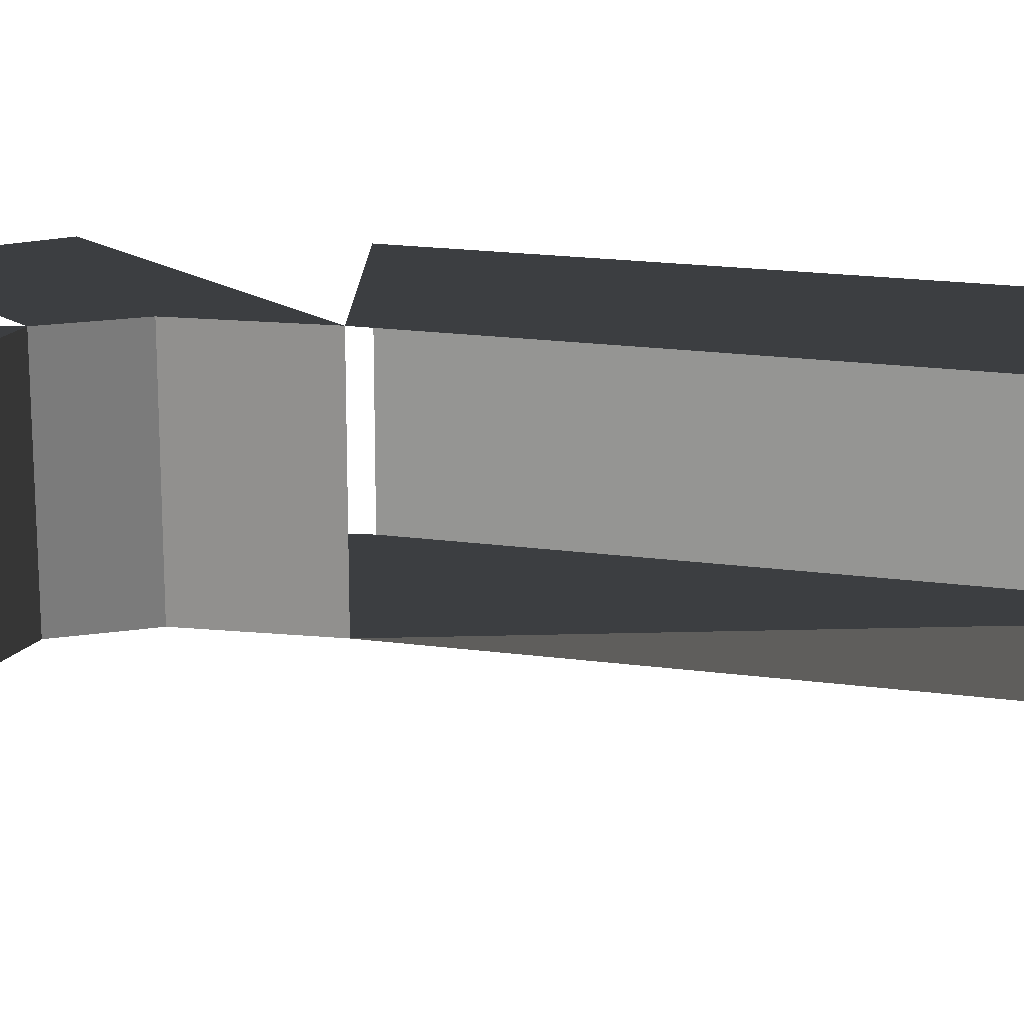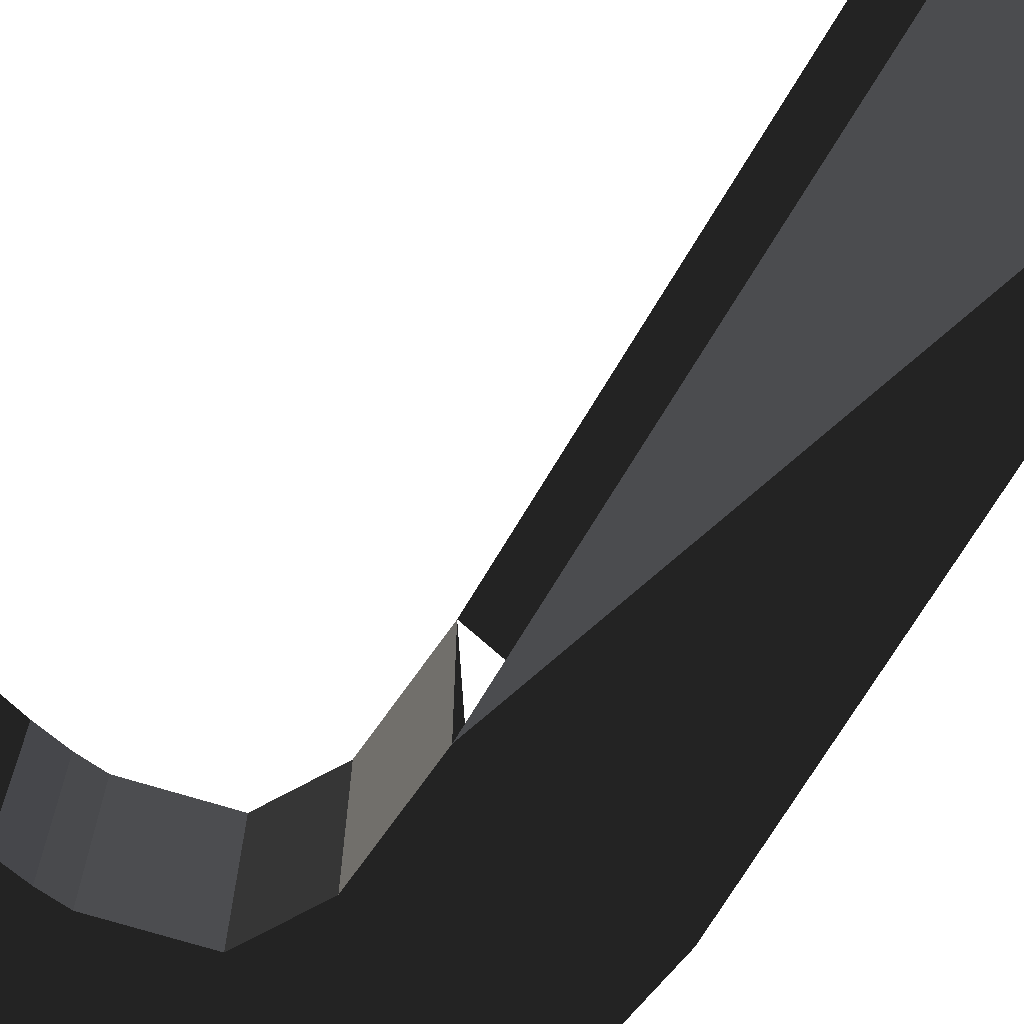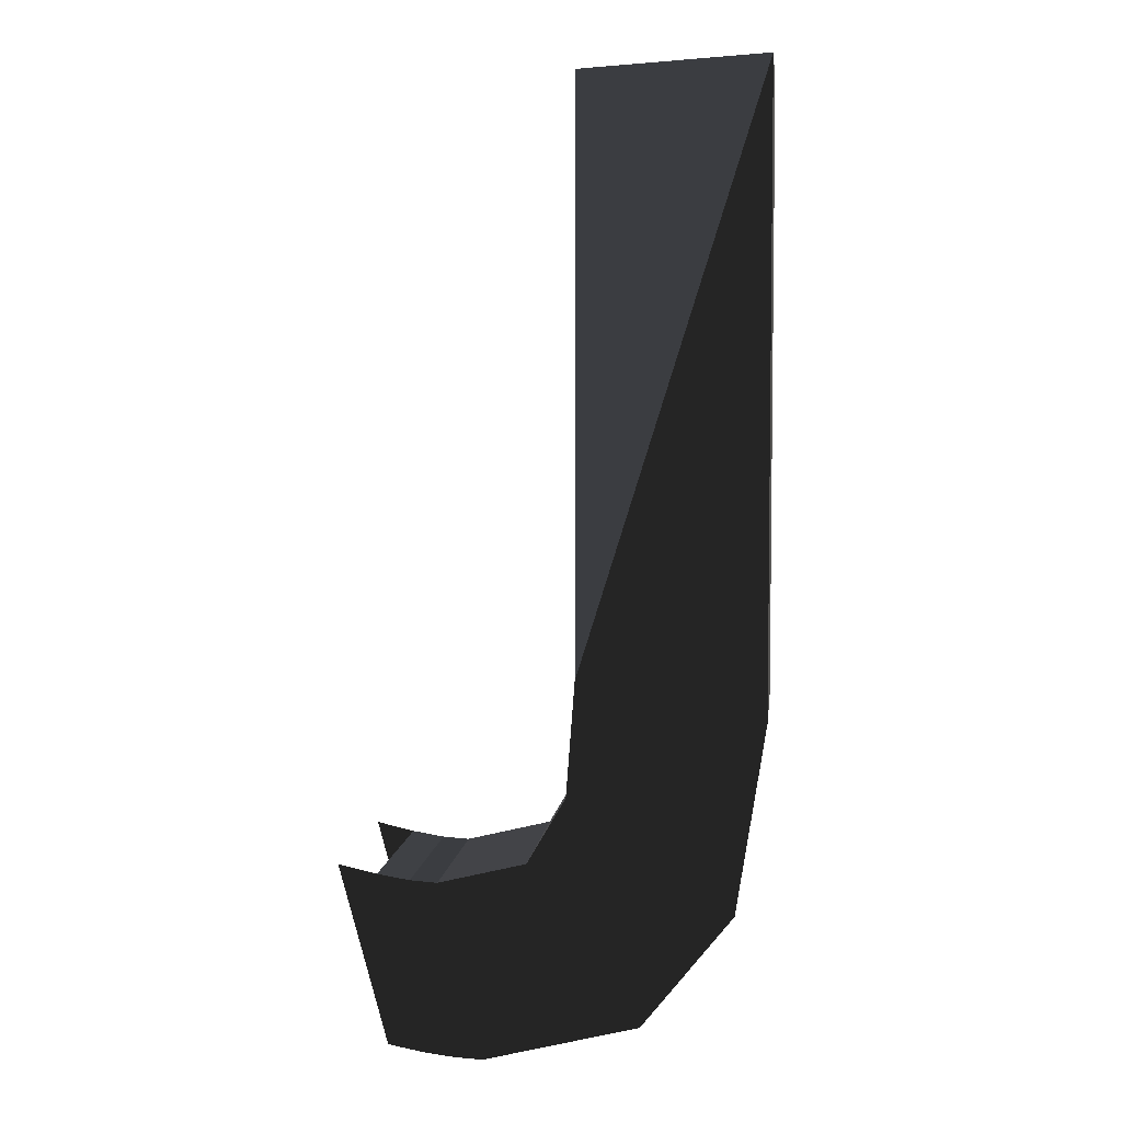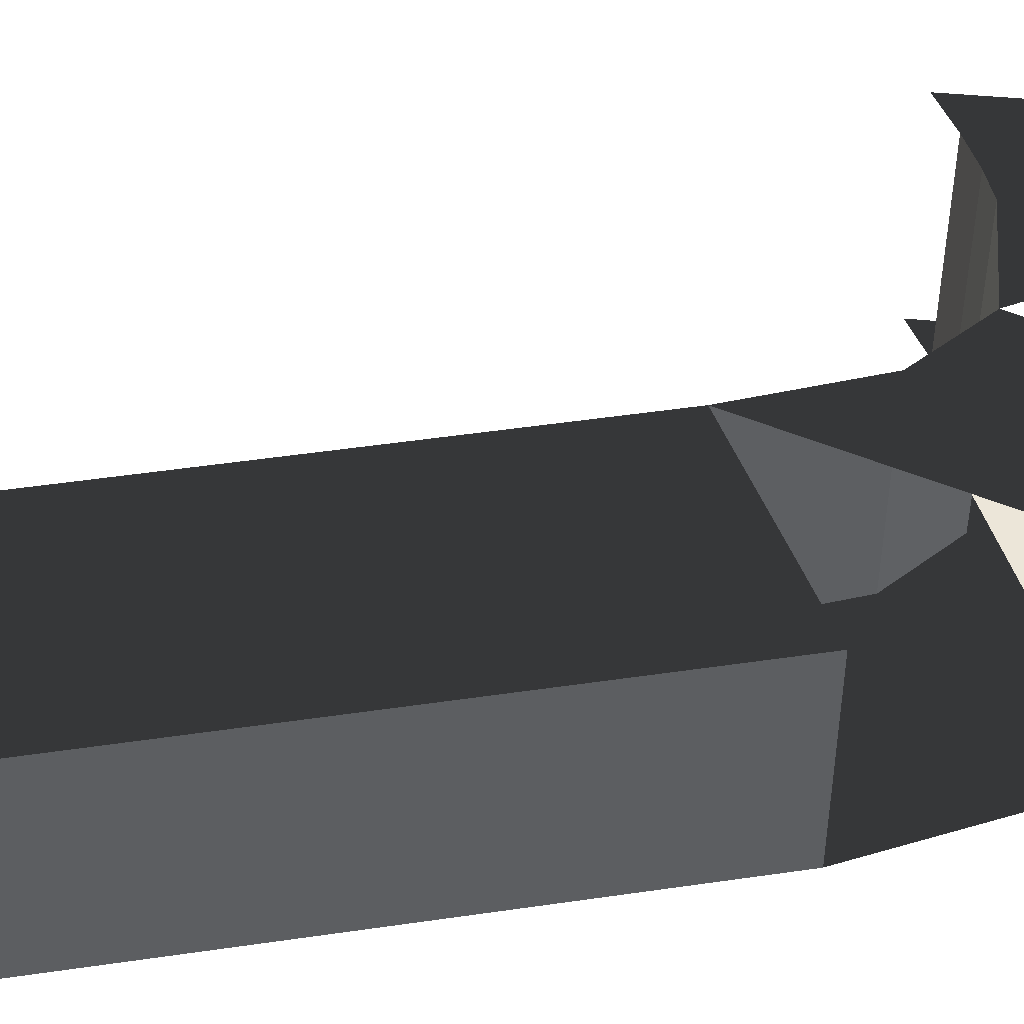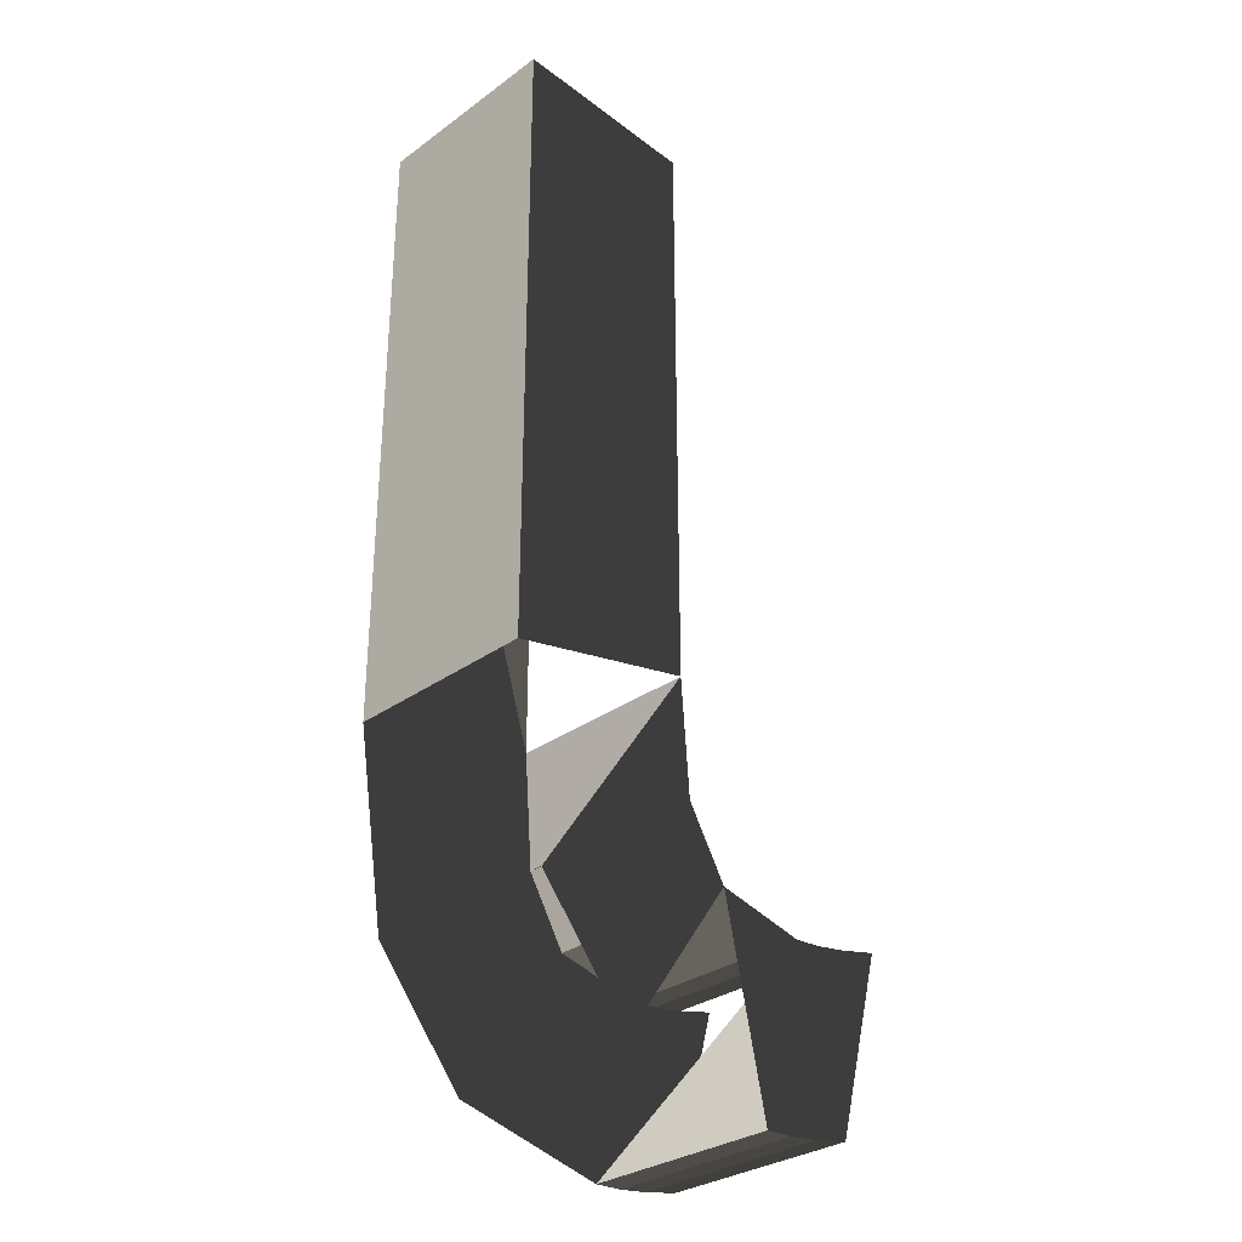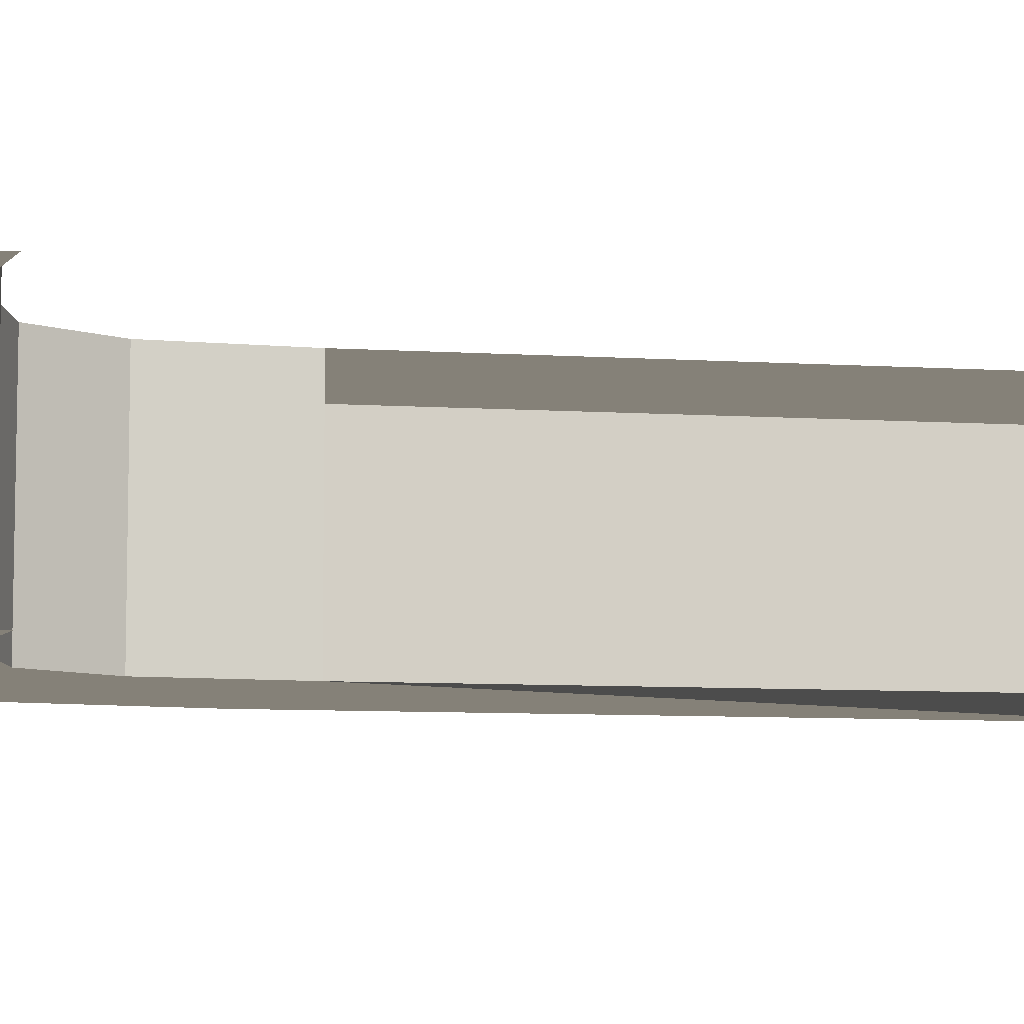
<metadata>
{"format":"obj","ext":"obj","renderer":"f3d","projection":"perspective","resolution":1024,"background":"white","views":[{"elev":19.1,"azim":104.3,"up":"+Z"},{"elev":-70.7,"azim":149.3,"up":"+Z"},{"elev":4.9,"azim":-173.6,"up":"+Y"},{"elev":48.7,"azim":-99.3,"up":"+Z"},{"elev":-30.9,"azim":-44.1,"up":"+Y"},{"elev":-8.4,"azim":80.3,"up":"+Z"}]}
</metadata>
<code>
v -0.0067 0.2214 0.0381
v -0.0752 0.2259 0.0381
v -0.0067 0.0069 0.0381
v -0.0752 -0.0071 0.0381
v -0.0067 0.2214 -0.0347
v -0.0067 0.0069 -0.0347
v -0.0752 0.2259 0.0381
v -0.0752 0.2259 -0.0347
v -0.0752 -0.0071 -0.0347
v -0.0067 0.0069 -0.0347
v -0.0752 0.2259 0.0381
v -0.0752 -0.0071 0.0381
v -0.0641 -0.077 0.0381
v -0.0641 -0.077 -0.0347
v -0.0067 0.0069 0.0381
v -0.0035 -0.0355 0.0381
v -0.0067 0.0069 -0.0347
v -0.0035 -0.0355 -0.0347
v -0.0752 -0.0071 -0.0347
v -0.0641 -0.077 -0.0347
v -0.0303 -0.1187 -0.0347
v 0.0108 -0.0598 -0.0347
v 0.0108 -0.0598 0.0381
v -0.0035 -0.0355 0.0381
v -0.0303 -0.1187 0.0381
v -0.0641 -0.077 0.0381
v -0.0303 -0.1187 -0.0347
v -0.0641 -0.077 -0.0347
v 0.0268 -0.1326 0.0381
v 0.0268 -0.1326 -0.0347
v 0.0108 -0.0598 0.0381
v 0.0433 -0.0676 0.0381
v 0.0108 -0.0598 -0.0347
v 0.0433 -0.0676 -0.0347
v -0.0303 -0.1187 -0.0347
v 0.0268 -0.1326 -0.0347
v 0.037 -0.1321 -0.0347
v 0.0534 -0.0669 -0.0347
v 0.0268 -0.1326 0.0381
v 0.037 -0.1321 0.0381
v 0.0433 -0.0676 0.0381
v 0.0534 -0.0669 0.0381
v 0.0433 -0.0676 -0.0347
v 0.0534 -0.0669 -0.0347
v 0.0655 -0.0649 -0.0347
v 0.0655 -0.0649 0.0381
v 0.0486 -0.1306 0.0381
v 0.037 -0.1321 0.0381
v 0.0486 -0.1306 -0.0347
v 0.037 -0.1321 -0.0347
v 0.0655 -0.0649 -0.0347
v 0.0534 -0.0669 -0.0347
v 0.0618 -0.1281 -0.0347
v 0.0798 -0.0616 -0.0347
v 0.0486 -0.1306 0.0381
v 0.0618 -0.1281 0.0381
v 0.0655 -0.0649 0.0381
v 0.0798 -0.0616 0.0381
v 0.0798 -0.0616 -0.0347
v 0.0618 -0.1281 -0.0347
v 0.0655 -0.0649 0.0381
v 0.0655 -0.0649 -0.0347
g Group_001
f 1 2 4 3
g Group_002
f 5 6 8 7
f 8 6 10 9
f 8 9 12 11
g Group_003
f 13 14 16 15
f 15 16 18 17
f 17 18 20 19
f 20 18 22 21
f 22 18 24 23
f 23 24 26 25
g Group_004
g Group_005
f 29 30 32 31
f 31 32 34 33
f 33 34 36 35
f 36 34 38 37
f 36 37 40 39
f 39 40 42 41
f 41 42 44 43
f 44 42 46 45
f 46 42 48 47
f 47 48 50 49
f 49 50 52 51
f 49 51 54 53
f 49 53 56 55
f 55 56 58 57
g Group_006
g Group_007

</code>
